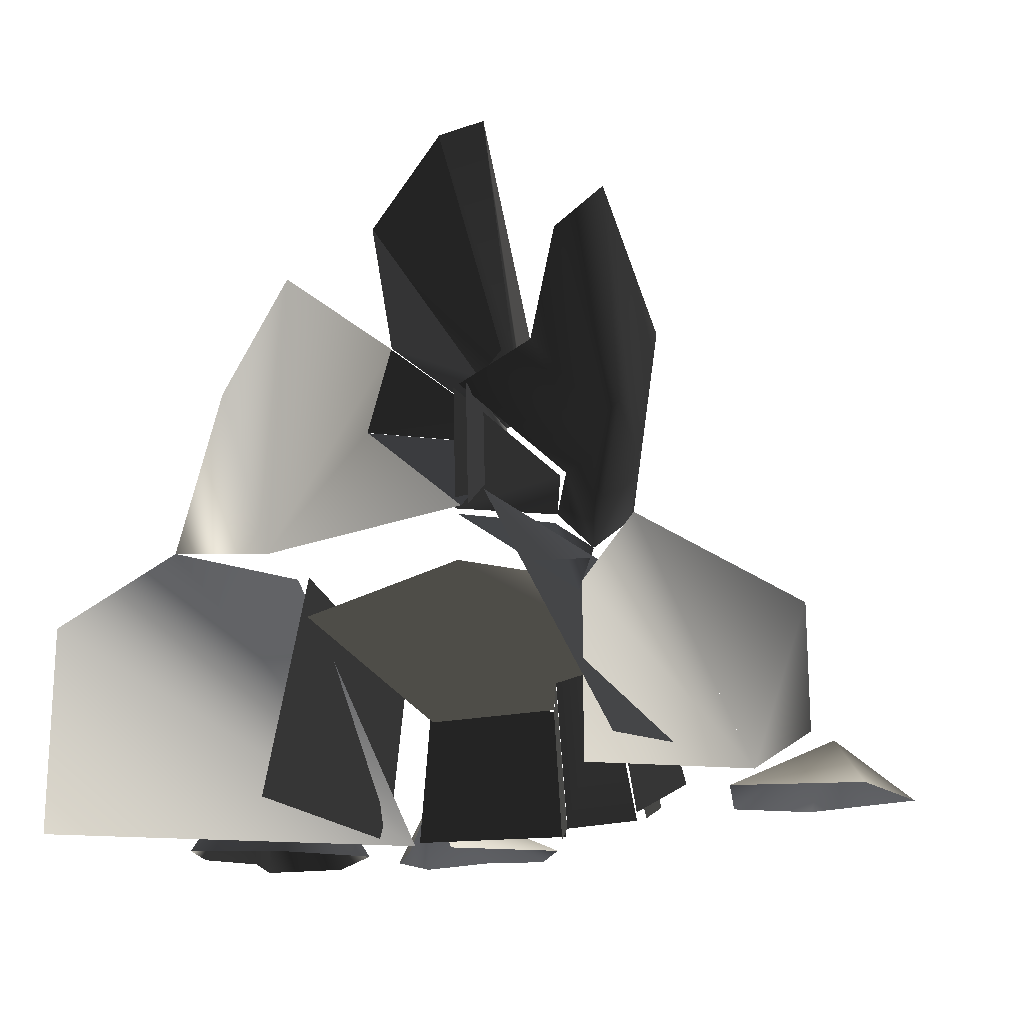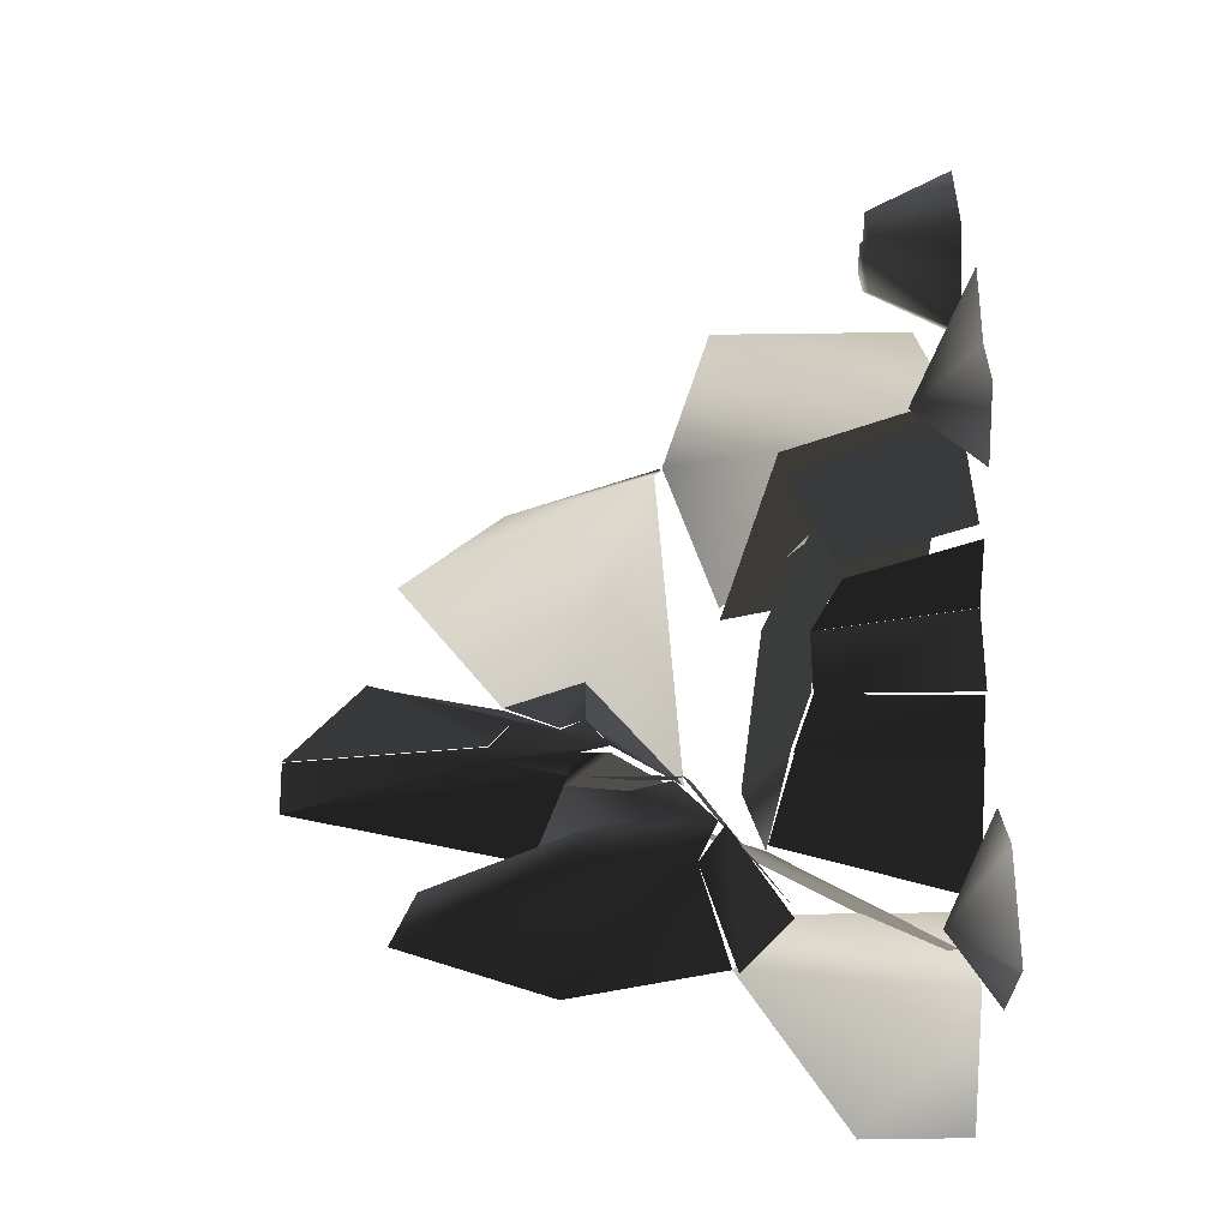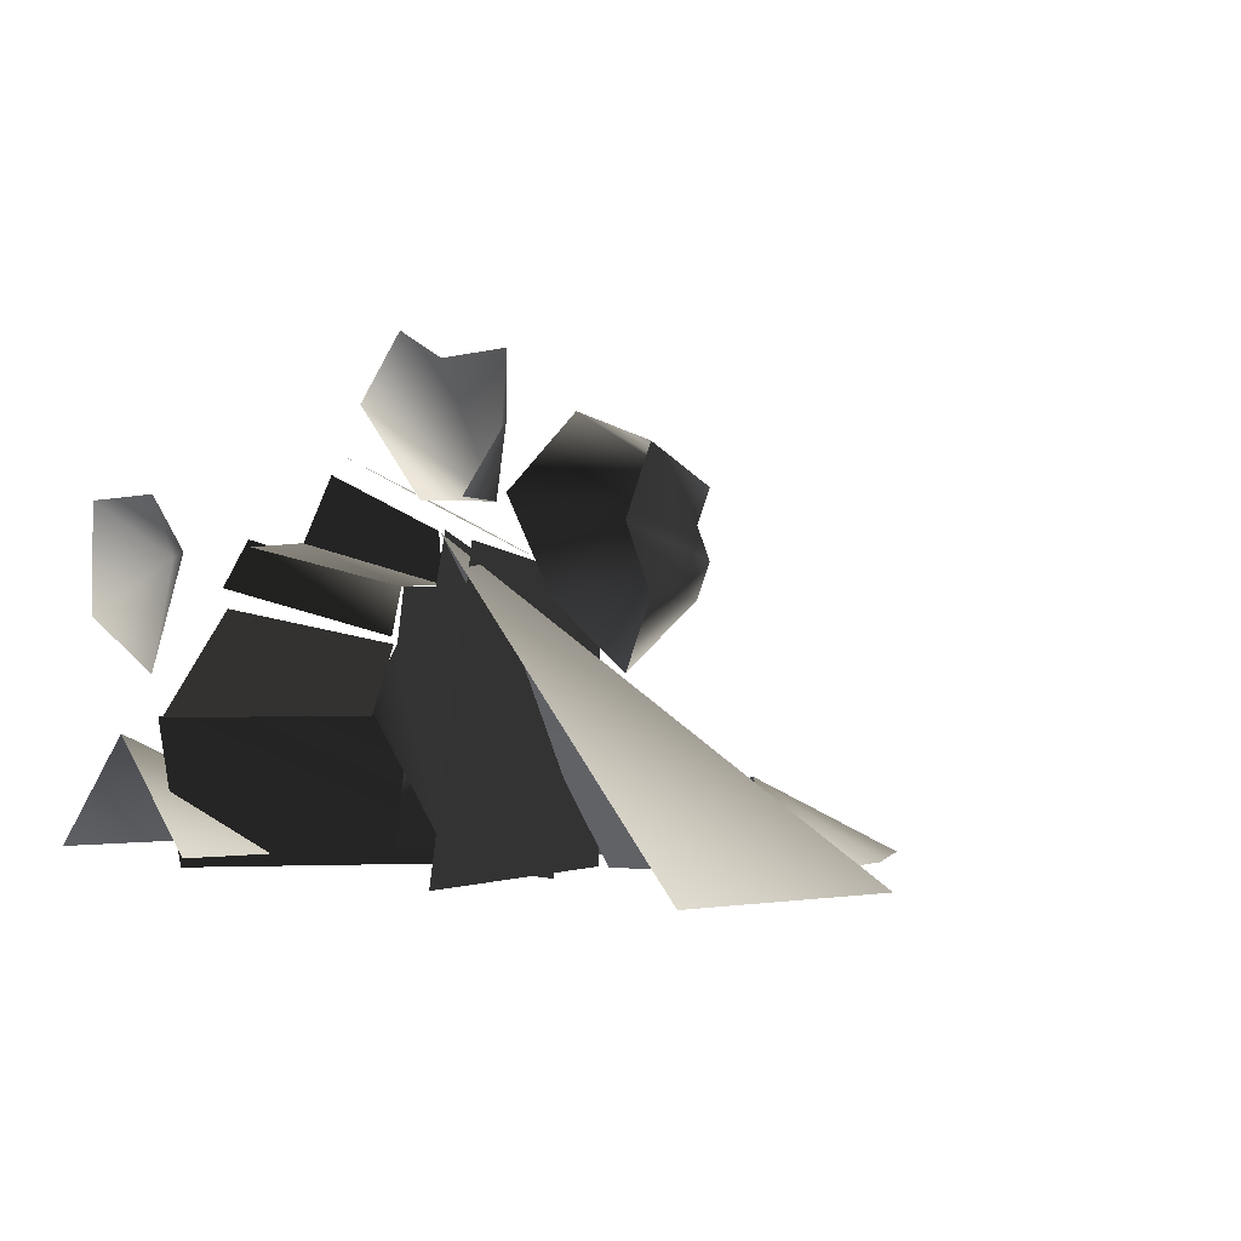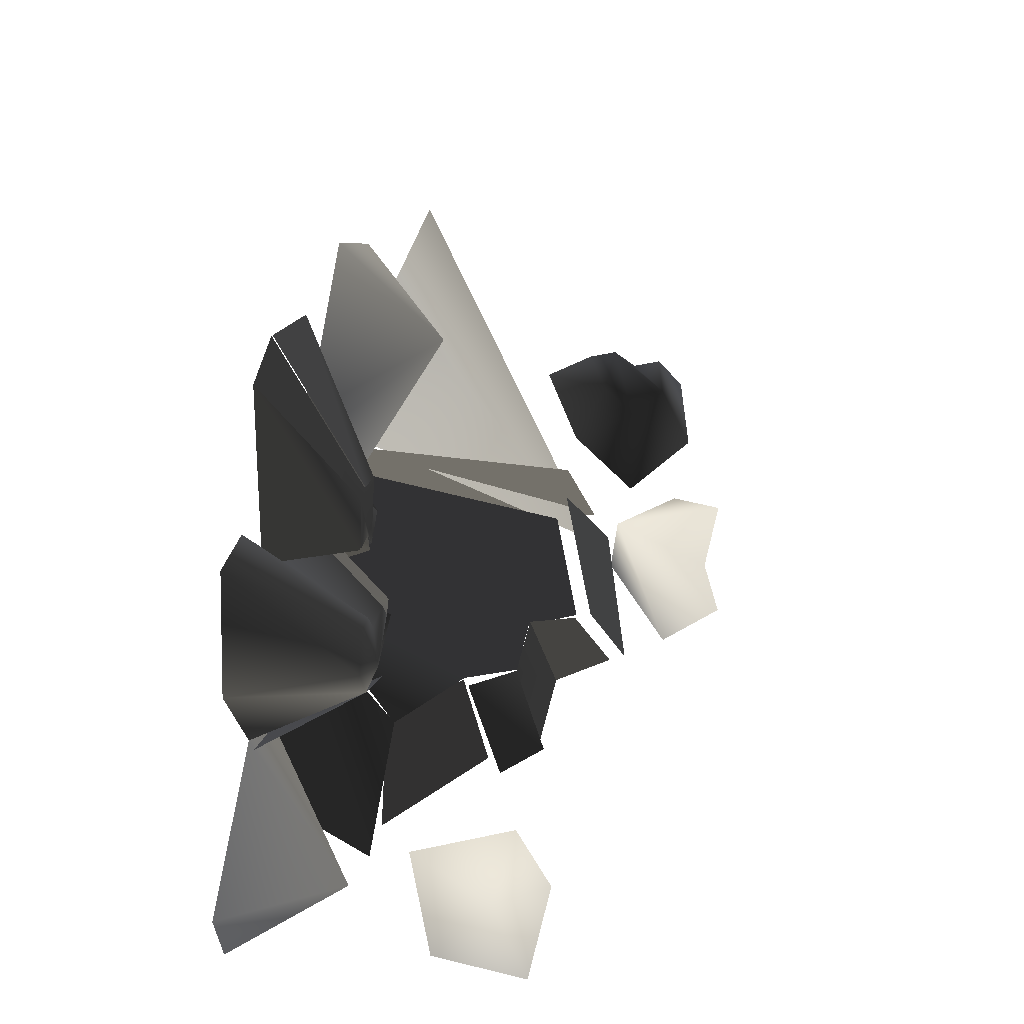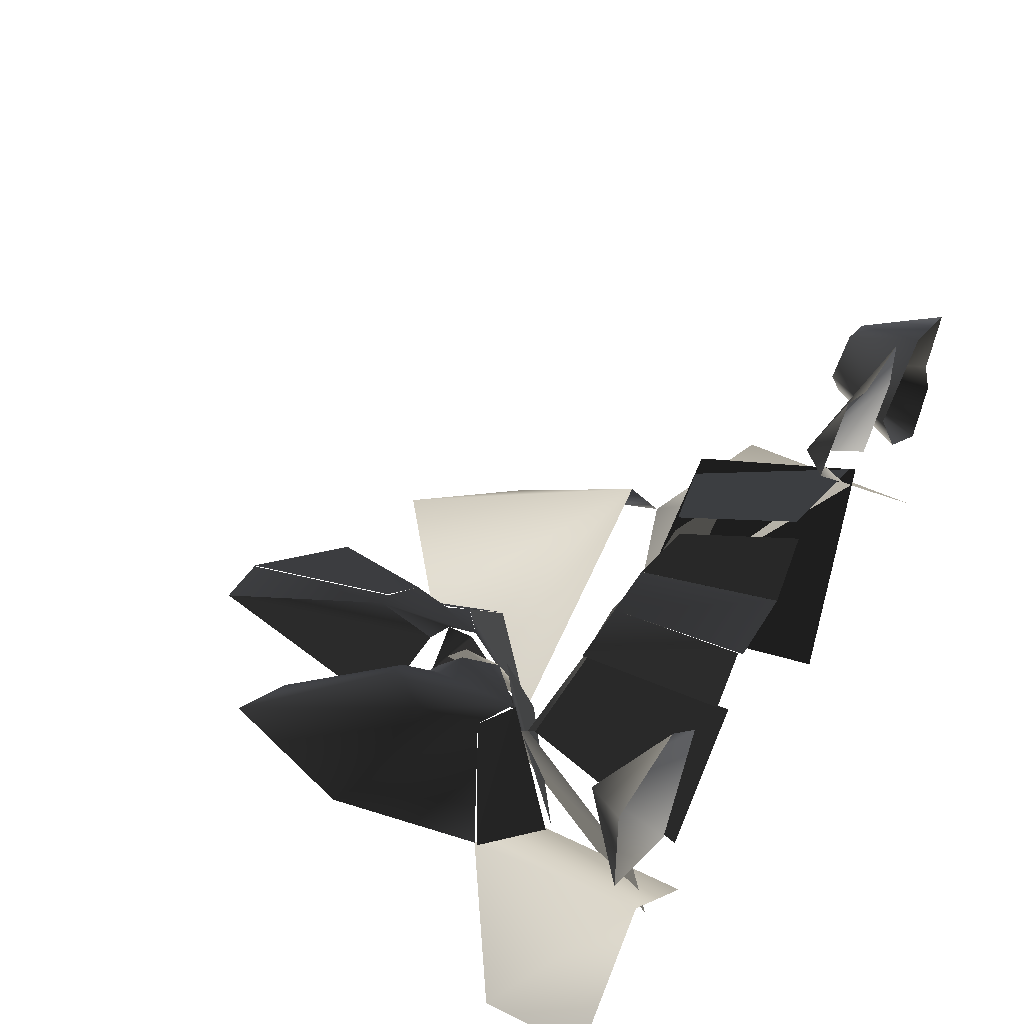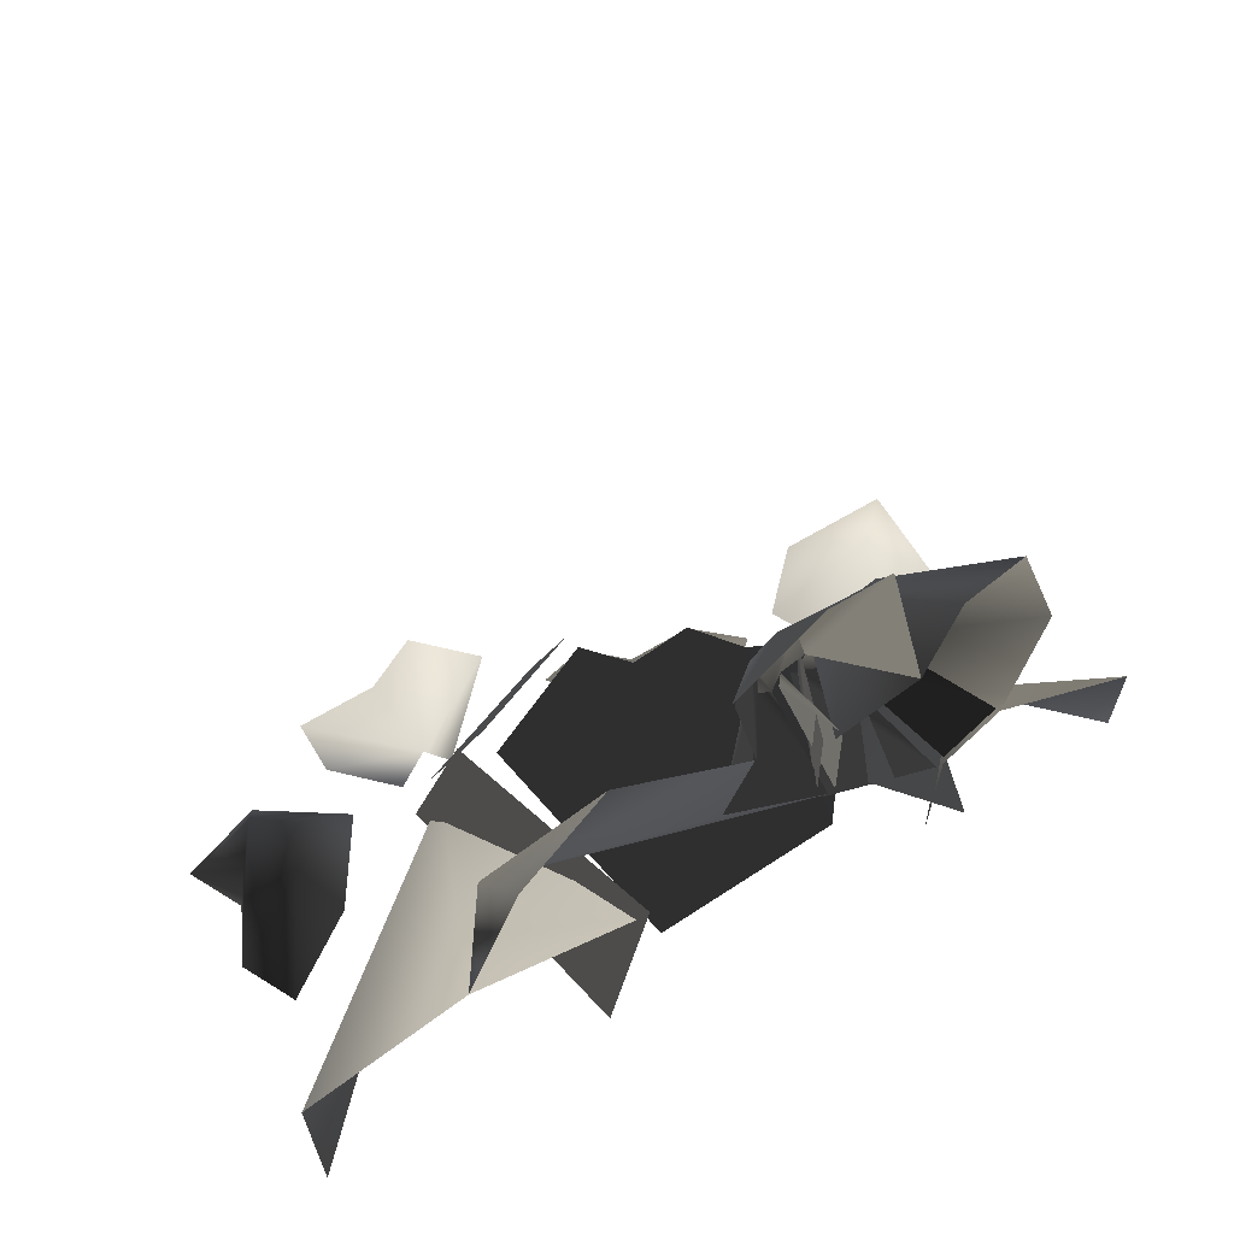
<metadata>
{"format":"obj","ext":"obj","renderer":"f3d","projection":"perspective","resolution":1024,"background":"white","views":[{"elev":-18.2,"azim":-146.1,"up":"+Y"},{"elev":64.0,"azim":-90.8,"up":"+Z"},{"elev":-1.3,"azim":49.1,"up":"+Z"},{"elev":60.6,"azim":-75.7,"up":"+Y"},{"elev":45.9,"azim":-60.5,"up":"+Z"},{"elev":63.8,"azim":148.8,"up":"+Y"}]}
</metadata>
<code>
v -128 -160 16
v -144 -160 -16
v -160 -144 16
v -144 -160 -16
v -176 -160 1.144e-05
v -160 -144 16
v -176 -160 -4.945e-07
v -176 -160 32
v -160 -144 16
v -144 -160 32
v -128 -160 16
v -160 -144 16
v -176 -160 32
v -144 -160 32
v -160 -144 16
v -112 -40 -64
v -112 -65 -32
v -115 -53 -32
v -120 -8 -64
v -120 -8 -64
v -115 -53 -32
v -121 -50 -32
v -136 0 -64
v -136 -9.537e-07 -64
v -121 -50 -32
v -127 -68 -32
v -152 -48 -64
v -152 -48 -64
v -127 -68 -32
v -124 -86 -32
v -144 -96 -64
v -112 -92 -32
v -124 -86 -32
v -127 -68 -32
v -121 -50 -32
v -115 -53 -32
v -112 -65 -32
v -103 -68 -32
v -100 -80 -32
v -126.5 -114 -63.24
v -112 -92 -32
v -98.53 -82.05 -31.24
v -87.53 -86.05 -63.24
v -86.23 -84.08 -62.75
v -100 -80 -32
v -100.2 -68.08 -30.75
v -85.23 -48.08 -62.75
v -88 -48 -64
v -103 -68 -32
v -112 -65 -32
v -112 -40 -64
v -145.8 -97.84 -61.93
v -124 -86 -32
v -113.8 -93.84 -29.93
v -129.8 -113.8 -61.93
v -64 -32 -64
v -24 -9.537e-07 -64
v 1.907e-06 -77 -41
v -56 -56 -64
v -64 -32 -64
v 1.049e-05 -77 -41
v -89 -84 -64
v -56 -56 -64
v -9.537e-07 -77 -41
v -24 -1.907e-06 -64
v 1.907e-06 -32 -64
v 0 -77 -41
v 0 -32 -64
v 16 -80 -64
v -3.815e-06 -77 -41
v -128 -160 -64
v -128 -112 -64
v -160 -160 -32
v -128 -112 -64
v -144 -96 -64
v -160 -160 -32
v -144 -96 -64
v -192 -128 -64
v -160 -160 -32
v -192 -128 -64
v -192 -160 -64
v -160 -160 -32
v 64 -96 -64
v 16 -80 -64
v -16 -160 16
v 64 -160 -64
v 64 -96 -64
v -16 -160 16
v 16 -80 -64
v -32 -96 -64
v -16 -160 16
v -72 -160 16
v -74 -116 7
v -92 -116 7
v -96 -160 16
v -59.93 -160 31.95
v -65 -124 20
v -73.93 -116 6.946
v -71.93 -160 15.95
v -105.1 -160.8 0.6496
v -101 -112 -8
v -121.1 -104.8 -27.35
v -137.1 -160.8 -27.35
v -14.28 -158.2 20.74
v -28 -112 8
v -63.28 -122.2 24.74
v -58.28 -158.2 36.74
v -98.05 -159.2 18.05
v -92 -116 7
v -103 -111.2 -5.952
v -110 -159.2 6.048
v -89.92 -100.5 -66.57
v -124 -104 -24
v -100.8 -110.9 -7.773
v -91.9 -115.3 7.138
v -74.3 -117.9 6.605
v -64.73 -122.2 20.37
v -29.92 -124.5 5.434
v -37.92 -108.5 -66.57
v -22.92 -158 -65.82
v -36 -96 -64
v -18.92 -110 6.185
v -6.923 -158 14.18
v -150.8 -154 -27.24
v -124 -104 -24
v -98.8 -82 -67.24
v -138.8 -154 -67.24
v -90.23 -47.94 -63.78
v -88 -54 -40
v -88.23 -62.94 -39.78
v -91.23 -83.94 -63.78
v -88.92 -84.09 -63.93
v -86 -63 -40
v -77.92 -56.09 -39.93
v -55.92 -56.09 -63.93
v -88 -54 -40
v -95 -51 -40
v -90 -29 -40
v -86 -63 -40
v -86 -29 -40
v -78 -36 -40
v -81 -49 -40
v -78 -56 -40
v -80 32 -64
v -86 -29 -40
v -90 -29 -40
v -96 32 -64
v -95.93 31.99 -64.05
v -90 -29 -40
v -94.93 -51.01 -40.05
v -111.9 -40.01 -64.05
v -64.3 -31.94 -64.16
v -81 -49 -40
v -78.3 -35.94 -40.16
v -56.3 8.06 -64.16
v -55.67 -55.89 -63.69
v -78 -56 -40
v -80.67 -48.89 -39.69
v -63.67 -31.89 -63.69
v -55.9 8.102 -63.71
v -85.9 -28.9 -39.71
v -79.9 32.1 -63.71
v -32 -160 64
v -48 -160 48
v -16 -144 24
v -16 -160 56
v -32 -160 64
v -16 -144 24
v 8 -160 56
v -16 -160 56
v -16 -144 24
v 8 -160 40
v -16 -144 24
v -48 -160 48
v -24 -160 24
v -16 -144 24
v -8 -160 24
v 8 -160 40
v -16 -144 24
v 48 -160 16
v 44 -136 16
v 48 -136 8
v 56 -160 4.768e-06
v 24 -160 -3.815e-06
v 32 -136 8
v 24 -136 20
v 8 -160 24
v 48 -160 -16
v 44 -136 3.815e-06
v 32 -136 8
v 24 -160 0
v 44 -136 16
v 48 -136 24
v 36 -136 28
v 48 -136 8
v 24 -136 20
v 32 -136 8
v 44 -136 0
v 32 -160 40
v 36 -136 28
v 48 -136 24
v 56 -160 32
v 8 -160 24
v 24 -136 20
v 36 -136 28
v 32 -160 40
v 56 -160 32
v 48 -136 24
v 44 -136 16
v 48 -160 16
v 56 -160 7.153e-06
v 48 -136 8
v 44 -136 -4.768e-07
v 48 -160 -16
f 1/0 2/0 3/0
f 4/0 5/0 6/0
f 7/0 8/0 9/0
f 10/0 11/0 12/0
f 13/0 14/0 15/0
f 16/0 17/0 18/0
f 16/0 18/0 19/0
f 20/0 21/0 22/0
f 20/0 22/0 23/0
f 24/0 25/0 26/0
f 24/0 26/0 27/0
f 28/0 29/0 30/0
f 28/0 30/0 31/0
f 32/0 33/0 34/0
f 32/0 34/0 35/0
f 32/0 35/0 36/0
f 32/0 36/0 37/0
f 32/0 37/0 38/0
f 32/0 38/0 39/0
f 40/0 41/0 42/0
f 40/0 42/0 43/0
f 44/0 45/0 46/0
f 44/0 46/0 47/0
f 48/0 49/0 50/0
f 48/0 50/0 51/0
f 52/0 53/0 54/0
f 52/0 54/0 55/0
f 56/0 57/0 58/0
f 59/0 60/0 61/0
f 62/0 63/0 64/0
f 65/0 66/0 67/0
f 68/0 69/0 70/0
f 71/0 72/0 73/0
f 74/0 75/0 76/0
f 77/0 78/0 79/0
f 80/0 81/0 82/0
f 83/0 84/0 85/0
f 86/0 87/0 88/0
f 89/0 90/0 91/0
f 92/0 93/0 94/0
f 92/0 94/0 95/0
f 96/0 97/0 98/0
f 96/0 98/0 99/0
f 100/0 101/0 102/0
f 100/0 102/0 103/0
f 104/0 105/0 106/0
f 104/0 106/0 107/0
f 108/0 109/0 110/0
f 108/0 110/0 111/0
f 112/0 113/0 114/0
f 112/0 114/0 115/0
f 112/0 115/0 116/0
f 112/0 116/0 117/0
f 112/0 117/0 118/0
f 112/0 118/0 119/0
f 120/0 121/0 122/0
f 120/0 122/0 123/0
f 124/0 125/0 126/0
f 124/0 126/0 127/0
f 128/0 129/0 130/0
f 128/0 130/0 131/0
f 132/0 133/0 134/0
f 132/0 134/0 135/0
f 136/0 137/0 138/0
f 139/0 136/0 138/0
f 139/0 138/0 140/0
f 139/0 140/0 141/0
f 139/0 141/0 142/0
f 139/0 142/0 143/0
f 144/0 145/0 146/0
f 144/0 146/0 147/0
f 148/0 149/0 150/0
f 148/0 150/0 151/0
f 152/0 153/0 154/0
f 152/0 154/0 155/0
f 156/0 157/0 158/0
f 156/0 158/0 159/0
f 160/0 141/0 161/0
f 160/0 161/0 162/0
f 163/0 164/0 165/0
f 166/0 167/0 168/0
f 169/0 170/0 171/0
f 172/0 169/0 173/0
f 174/0 175/0 176/0
f 177/0 178/0 179/0
f 180/0 181/0 182/0
f 180/0 182/0 183/0
f 184/0 185/0 186/0
f 184/0 186/0 187/0
f 188/0 189/0 190/0
f 188/0 190/0 191/0
f 192/0 193/0 194/0
f 195/0 192/0 194/0
f 195/0 194/0 196/0
f 195/0 196/0 197/0
f 195/0 197/0 198/0
f 199/0 200/0 201/0
f 199/0 201/0 202/0
f 203/0 204/0 205/0
f 203/0 205/0 206/0
f 207/0 208/0 209/0
f 207/0 209/0 210/0
f 211/0 212/0 213/0
f 211/0 213/0 214/0

</code>
